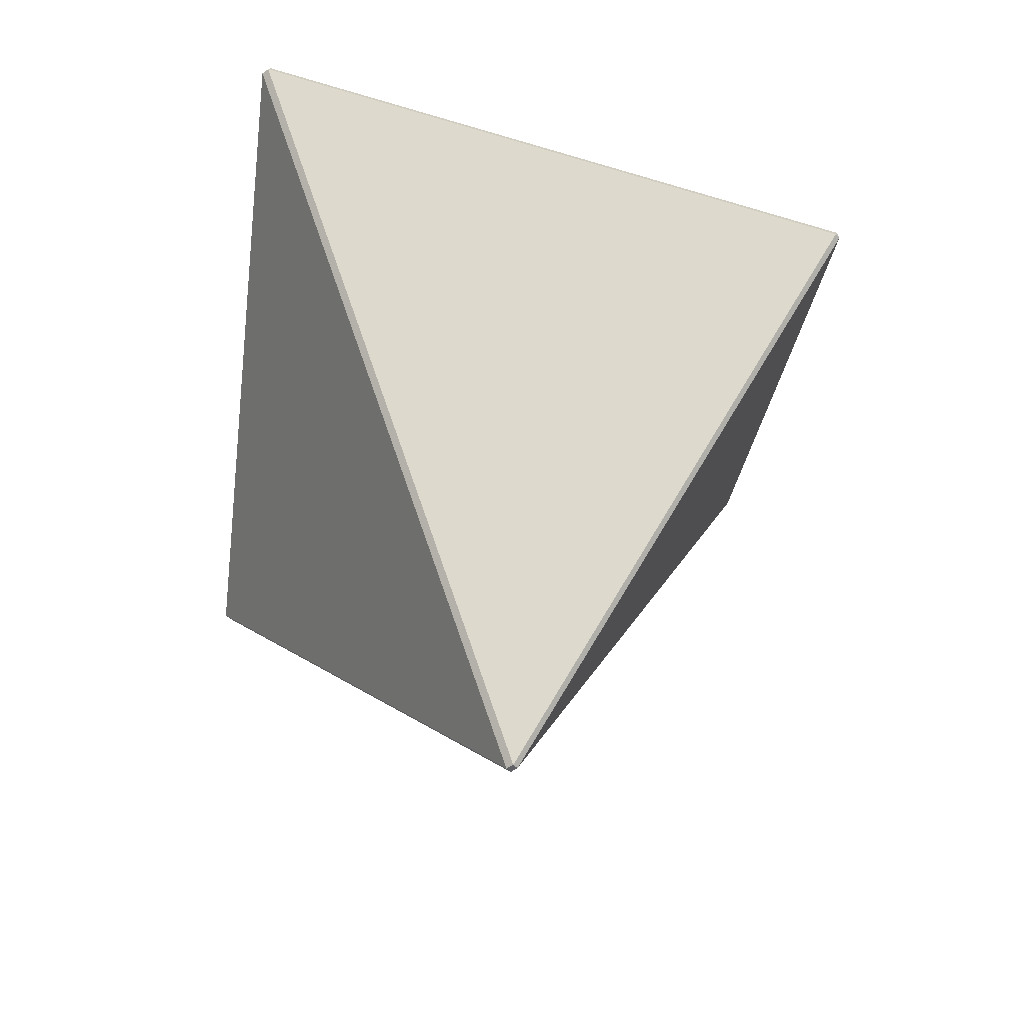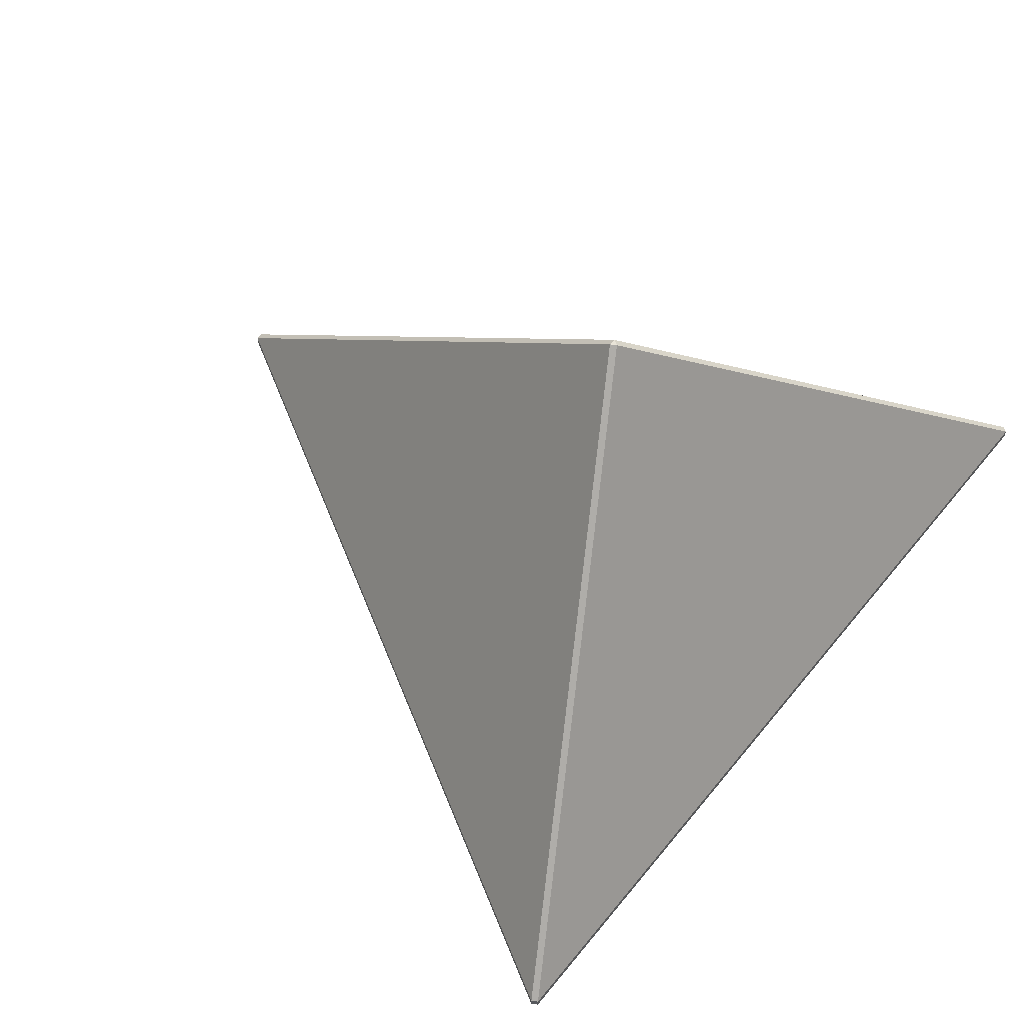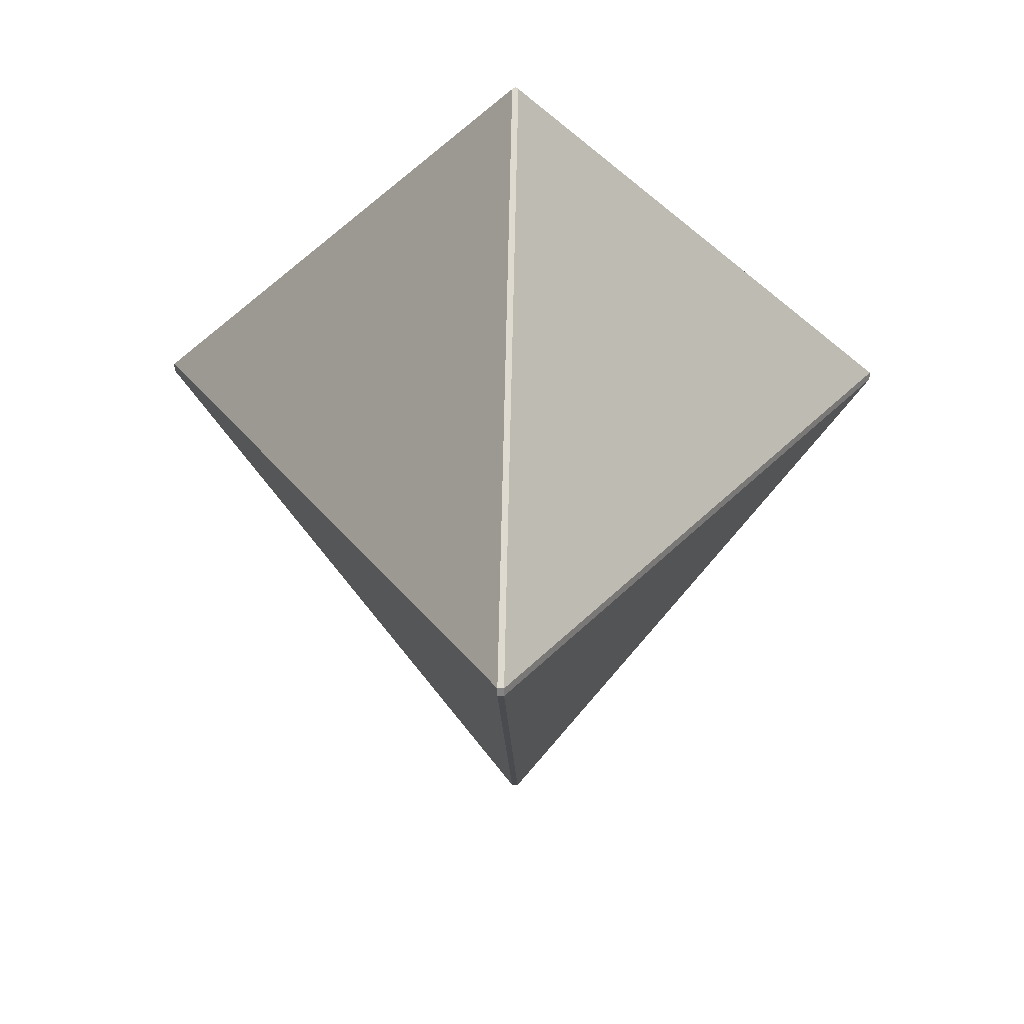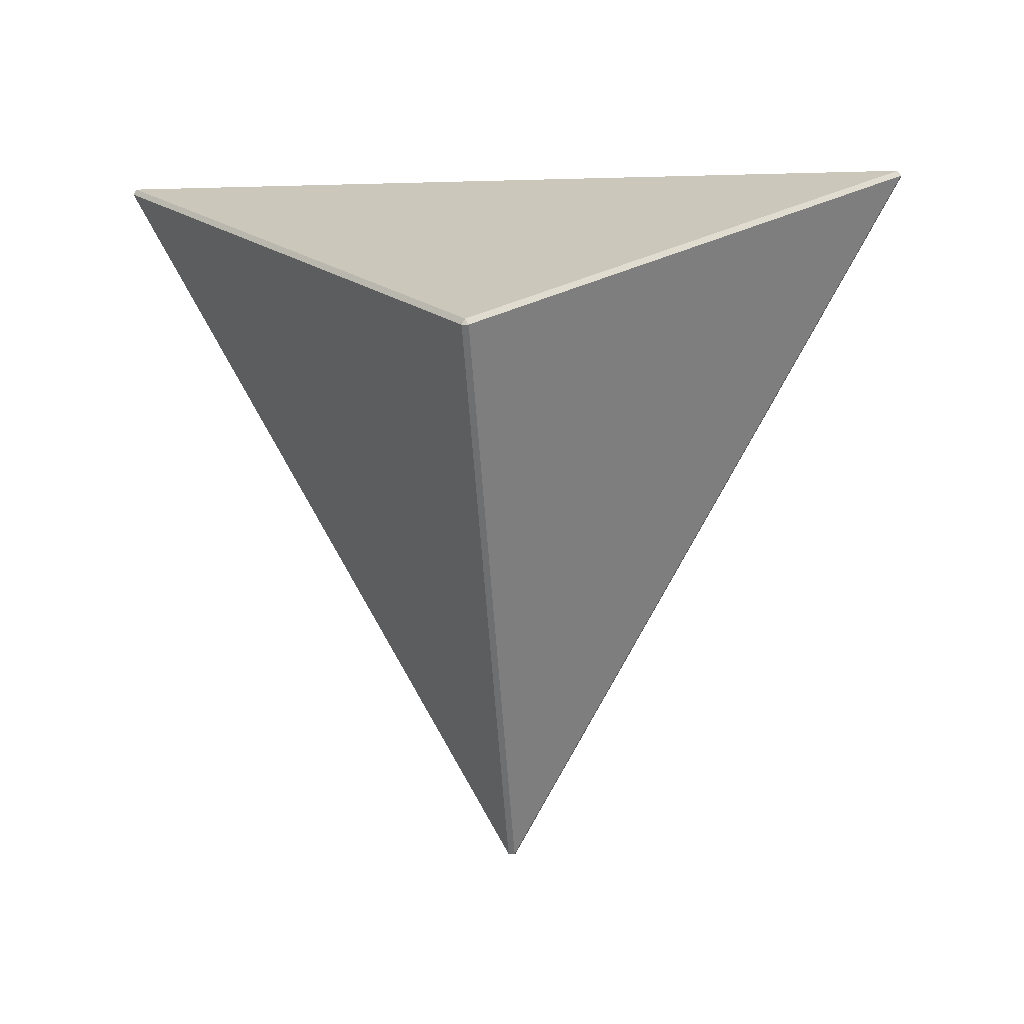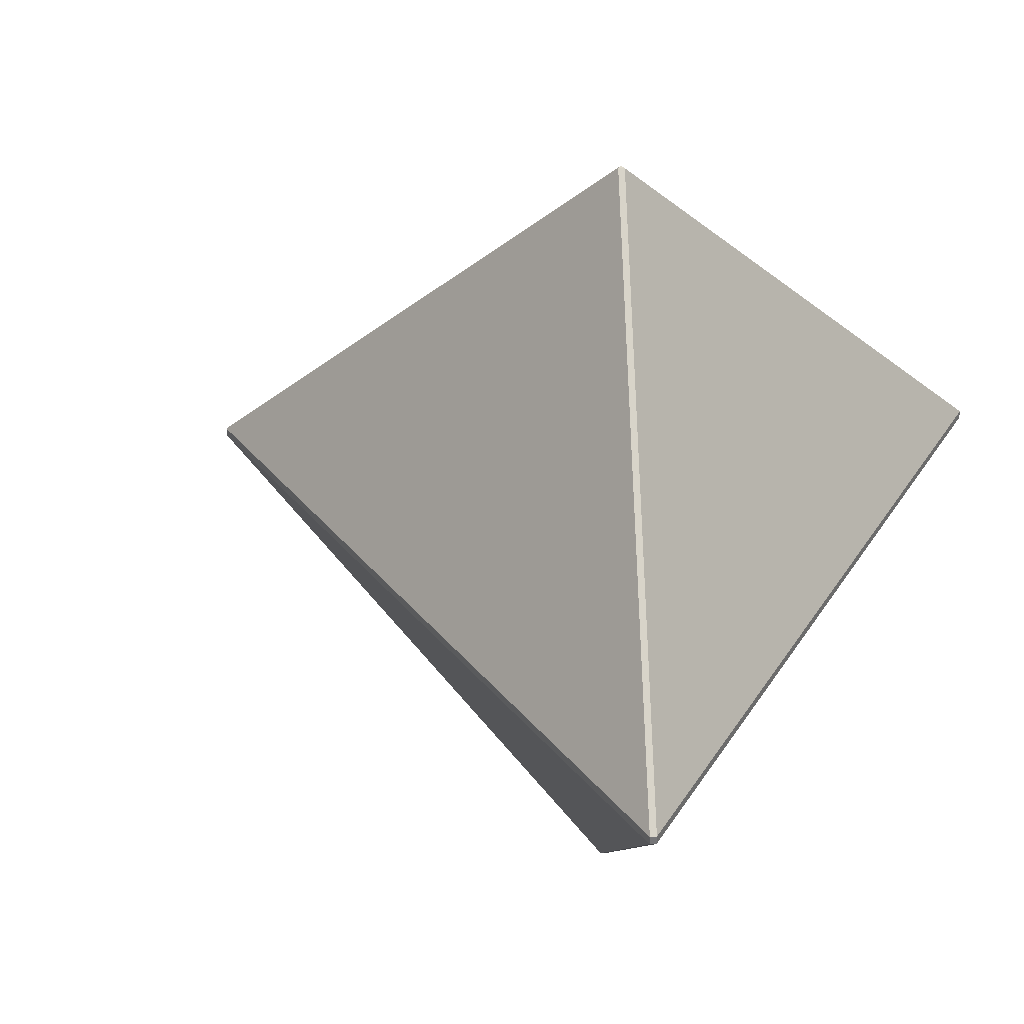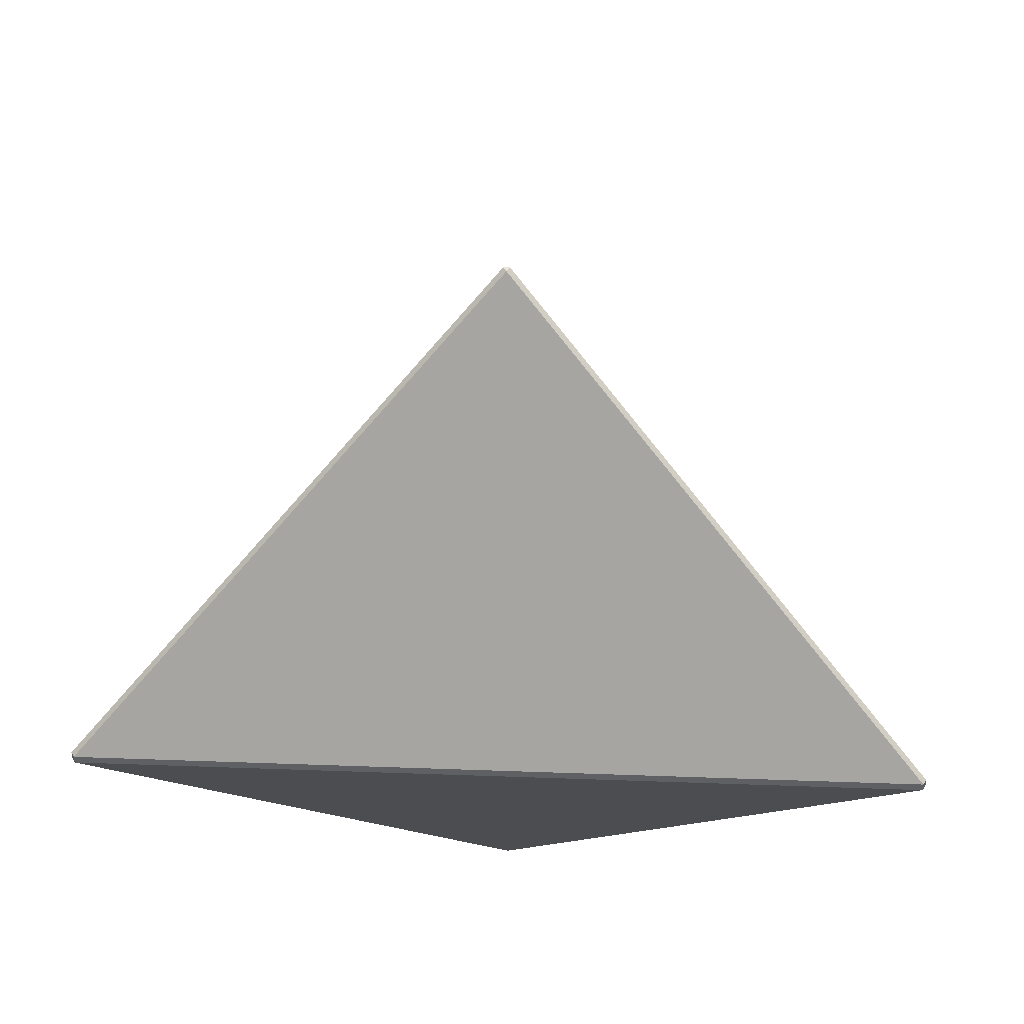
<metadata>
{"format":"obj","ext":"obj","renderer":"f3d","projection":"perspective","resolution":1024,"background":"white","views":[{"elev":-46.9,"azim":-50.2,"up":"+Z"},{"elev":59.9,"azim":-51.5,"up":"+Y"},{"elev":28.3,"azim":-178.3,"up":"+Y"},{"elev":-7.1,"azim":5.6,"up":"+Z"},{"elev":33.6,"azim":-62.6,"up":"+Y"},{"elev":44.9,"azim":2.4,"up":"+Y"}]}
</metadata>
<code>
o gem_Cylinder
v 8.511 0.08742 4.838
v 8.445 0.08742 4.951
v 8.445 -0.08742 4.951
v 8.511 -0.08742 4.838
v 0.06534 -0.08742 -9.79
v -0.06534 -0.08742 -9.79
v -0.06534 0.08742 -9.79
v 0.06534 0.08742 -9.79
v 0.06534 -8.864 -0.03772
v -0 -8.864 0.07544
v -0.06534 -8.864 -0.03772
v 0.06534 8.864 -0.03772
v -0.06534 8.864 -0.03772
v -0 8.864 0.07544
v -8.445 0.08742 4.951
v -8.511 0.08742 4.838
v -8.511 -0.08742 4.838
v -8.445 -0.08742 4.951
f 9 5 4
f 10 3 18
f 16 13 7
f 2 14 15
f 11 17 6
f 1 2 3 4
f 5 6 7 8
f 9 10 11
f 12 13 14
f 15 16 17 18
f 8 1 4 5
f 2 15 18 3
f 7 13 12 8
f 16 7 6 17
f 11 6 5 9
f 17 11 10 18
f 3 10 9 4
f 13 16 15 14
f 14 2 1 12
f 8 12 1

</code>
